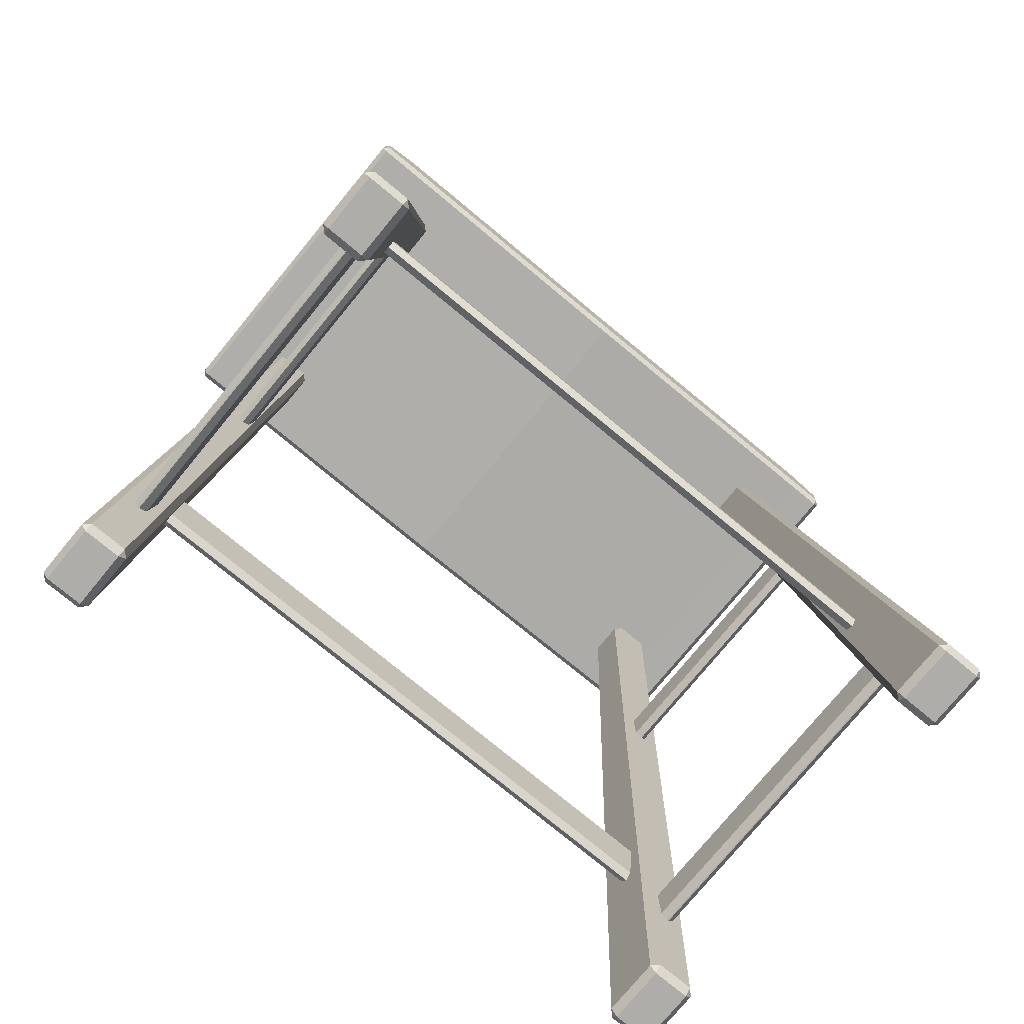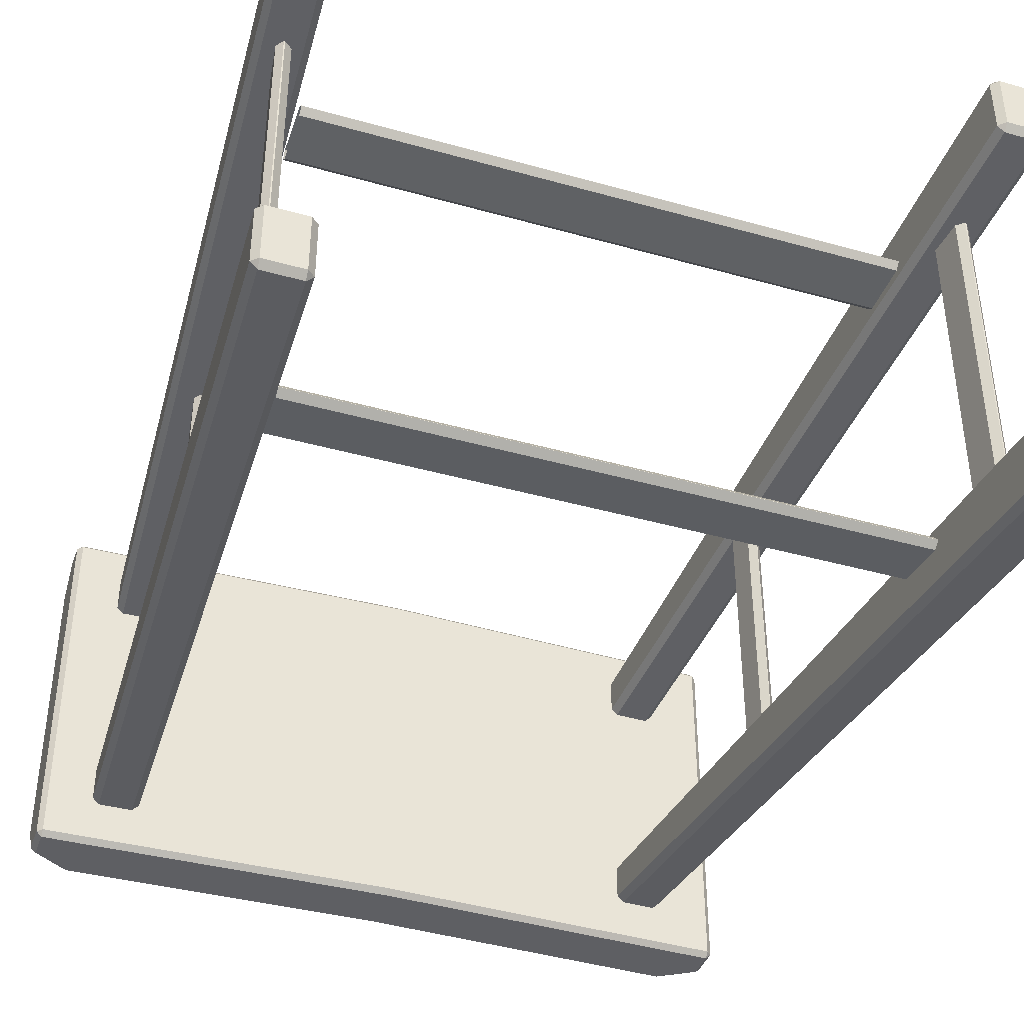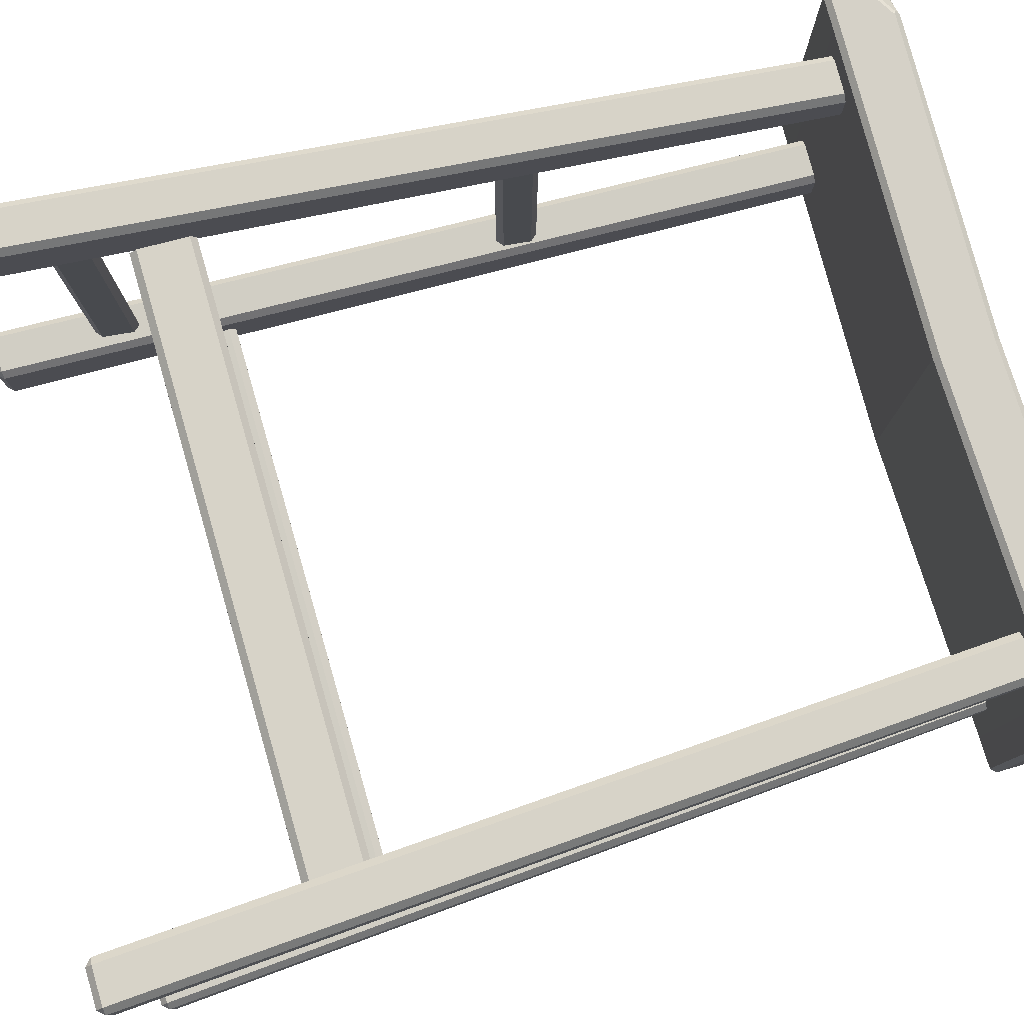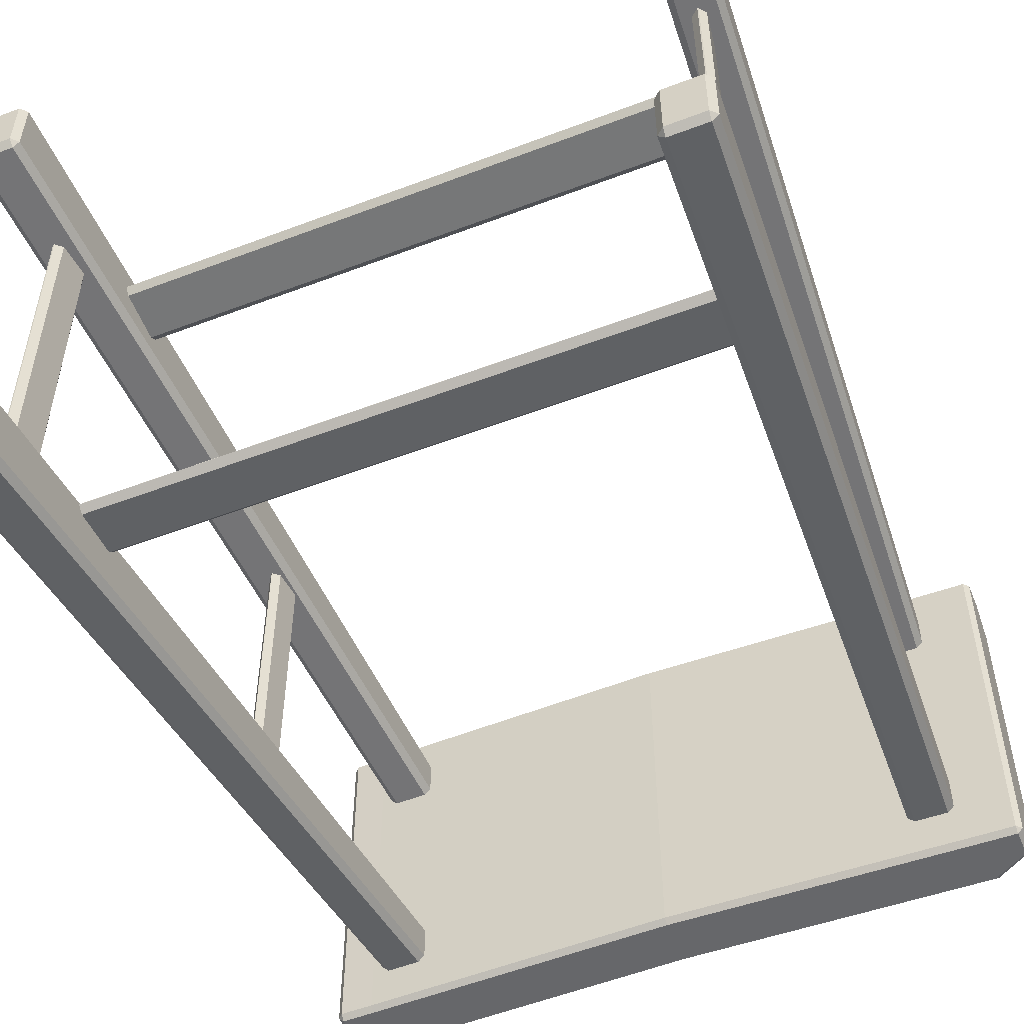
<metadata>
{"format":"obj","ext":"obj","renderer":"f3d","projection":"perspective","resolution":1024,"background":"white","views":[{"elev":-77.2,"azim":-39.5,"up":"+Z"},{"elev":-40.8,"azim":161.0,"up":"+Y"},{"elev":79.7,"azim":-106.2,"up":"+Y"},{"elev":-52.2,"azim":-157.7,"up":"+Y"}]}
</metadata>
<code>
o Stool_2
v -0.2208 -0.2547 -0.002048
v -0.2206 -0.2591 0.002062
v -0.2247 -0.255 0.002067
v -0.1901 -0.2987 0.5475
v -0.1859 -0.3029 0.5475
v -0.2208 -0.2186 -0.002048
v -0.2247 -0.219 0.002067
v -0.2206 -0.2149 0.002052
v -0.1859 -0.2733 0.5475
v -0.1901 -0.2775 0.5475
v -0.1974 -0.2547 -0.002048
v -0.1931 -0.255 0.002068
v -0.1972 -0.2591 0.002062
v -0.1647 -0.3029 0.5475
v -0.1605 -0.2987 0.5475
v -0.1974 -0.2186 -0.002048
v -0.1972 -0.2149 0.002052
v -0.1931 -0.219 0.002068
v -0.1605 -0.2775 0.5475
v -0.1647 -0.2733 0.5475
v 0.2021 -0.2547 -0.002048
v 0.2019 -0.2591 0.002062
v 0.1977 -0.255 0.002068
v 0.1652 -0.2987 0.5475
v 0.1693 -0.3029 0.5475
v 0.2021 -0.2186 -0.002048
v 0.1977 -0.219 0.002068
v 0.2019 -0.2149 0.002052
v 0.1693 -0.2733 0.5475
v 0.1652 -0.2775 0.5475
v 0.2255 -0.2547 -0.002048
v 0.2293 -0.255 0.002067
v 0.2252 -0.2591 0.002062
v 0.1906 -0.3029 0.5475
v 0.1947 -0.2987 0.5475
v 0.2255 -0.2186 -0.002048
v 0.2252 -0.2149 0.002052
v 0.2293 -0.219 0.002067
v 0.1947 -0.2775 0.5475
v 0.1906 -0.2733 0.5475
v -0.2208 -0.5116 -0.002048
v -0.2206 -0.5152 0.002052
v -0.2247 -0.5111 0.002067
v -0.1901 -0.4527 0.5475
v -0.1859 -0.4568 0.5475
v -0.2208 -0.4755 -0.002048
v -0.2247 -0.4751 0.002067
v -0.2206 -0.471 0.002062
v -0.1859 -0.4273 0.5475
v -0.1901 -0.4314 0.5475
v -0.1974 -0.5116 -0.002048
v -0.1931 -0.5111 0.002068
v -0.1972 -0.5152 0.002052
v -0.1647 -0.4568 0.5475
v -0.1605 -0.4527 0.5475
v -0.1974 -0.4755 -0.002048
v -0.1972 -0.471 0.002062
v -0.1931 -0.4751 0.002068
v -0.1605 -0.4314 0.5475
v -0.1647 -0.4273 0.5475
v 0.2021 -0.5116 -0.002048
v 0.2019 -0.5152 0.002052
v 0.1977 -0.5111 0.002068
v 0.1652 -0.4527 0.5475
v 0.1693 -0.4568 0.5475
v 0.2021 -0.4755 -0.002048
v 0.1977 -0.4751 0.002068
v 0.2019 -0.471 0.002062
v 0.1693 -0.4273 0.5475
v 0.1652 -0.4314 0.5475
v 0.2255 -0.5116 -0.002048
v 0.2293 -0.5111 0.002067
v 0.2252 -0.5152 0.002052
v 0.1906 -0.4568 0.5475
v 0.1947 -0.4527 0.5475
v 0.2255 -0.4755 -0.002048
v 0.2252 -0.471 0.002062
v 0.2293 -0.4751 0.002067
v 0.1947 -0.4314 0.5475
v 0.1906 -0.4273 0.5475
v -0.1882 -0.2548 0.1173
v -0.1882 -0.2593 0.1209
v -0.1882 -0.2623 0.1522
v -0.1882 -0.2586 0.1568
v -0.1882 -0.251 0.1219
v -0.1882 -0.2547 0.1173
v -0.1882 -0.2585 0.1568
v -0.1882 -0.254 0.1531
v 0.1867 -0.2593 0.1209
v 0.1867 -0.2548 0.1173
v 0.1867 -0.2586 0.1568
v 0.1867 -0.2623 0.1522
v 0.1867 -0.2547 0.1173
v 0.1867 -0.251 0.1219
v 0.1867 -0.254 0.1531
v 0.1867 -0.2585 0.1568
v -0.1882 -0.47 0.1209
v -0.1882 -0.4745 0.1173
v -0.1882 -0.4707 0.1568
v -0.1882 -0.467 0.1522
v -0.1882 -0.4746 0.1173
v -0.1882 -0.4783 0.1219
v -0.1882 -0.4753 0.1531
v -0.1882 -0.4708 0.1568
v 0.1867 -0.4745 0.1173
v 0.1867 -0.47 0.1209
v 0.1867 -0.467 0.1522
v 0.1867 -0.4707 0.1568
v 0.1867 -0.4783 0.1219
v 0.1867 -0.4746 0.1173
v 0.1867 -0.4708 0.1568
v 0.1867 -0.4753 0.1531
v 0.209 -0.234 0.06817
v 0.2043 -0.234 0.07195
v 0.2014 -0.234 0.09268
v 0.2049 -0.234 0.09707
v 0.2133 -0.234 0.07261
v 0.2097 -0.234 0.06822
v 0.2057 -0.234 0.09713
v 0.2103 -0.234 0.09335
v 0.2043 -0.4953 0.07195
v 0.209 -0.4953 0.06817
v 0.2049 -0.4953 0.09707
v 0.2014 -0.4953 0.09268
v 0.2097 -0.4953 0.06823
v 0.2133 -0.4953 0.07261
v 0.2103 -0.4953 0.09335
v 0.2057 -0.4953 0.09713
v -0.2 -0.234 0.07195
v -0.2047 -0.234 0.06817
v -0.2006 -0.234 0.09707
v -0.1971 -0.234 0.09268
v -0.2054 -0.234 0.06822
v -0.209 -0.234 0.07261
v -0.206 -0.234 0.09335
v -0.2014 -0.234 0.09713
v -0.2047 -0.4953 0.06817
v -0.2 -0.4953 0.07195
v -0.1971 -0.4953 0.09268
v -0.2006 -0.4953 0.09707
v -0.209 -0.4953 0.07261
v -0.2054 -0.4953 0.06823
v -0.2014 -0.4953 0.09713
v -0.206 -0.4953 0.09335
v 0.1892 -0.2609 0.3351
v 0.1846 -0.2609 0.3389
v 0.1821 -0.2609 0.3567
v 0.1856 -0.2609 0.3611
v 0.1926 -0.2609 0.3395
v 0.1891 -0.2609 0.3351
v 0.1854 -0.2609 0.3611
v 0.1901 -0.2609 0.3573
v 0.1846 -0.4684 0.3389
v 0.1892 -0.4684 0.3351
v 0.1856 -0.4684 0.3611
v 0.1821 -0.4684 0.3567
v 0.1891 -0.4684 0.3351
v 0.1926 -0.4684 0.3395
v 0.1901 -0.4684 0.3573
v 0.1854 -0.4684 0.3611
v -0.1787 -0.2609 0.3389
v -0.1834 -0.2609 0.3351
v -0.1797 -0.2609 0.3611
v -0.1762 -0.2609 0.3567
v -0.1832 -0.2609 0.3351
v -0.1867 -0.2609 0.3395
v -0.1842 -0.2609 0.3573
v -0.1795 -0.2609 0.3611
v -0.1834 -0.4684 0.3351
v -0.1787 -0.4684 0.3389
v -0.1762 -0.4684 0.3567
v -0.1797 -0.4684 0.3611
v -0.1867 -0.4684 0.3395
v -0.1832 -0.4684 0.3351
v -0.1795 -0.4684 0.3611
v -0.1842 -0.4684 0.3573
v -0.2247 -0.466 0.5444
v -0.2247 -0.2493 0.5478
v -0.2247 -0.2527 0.5444
v -0.2281 -0.2527 0.5478
v -0.2281 -0.466 0.5478
v -0.000722 -0.2493 0.5426
v -0.000722 -0.2527 0.5392
v -0.000722 -0.4861 0.5624
v -0.2281 -0.3677 0.5677
v -0.000722 -0.3677 0.5791
v -0.000722 -0.2493 0.5624
v -0.000722 -0.3677 0.5392
v -0.2281 -0.2694 0.5478
v -0.2247 -0.2694 0.5444
v -0.000722 -0.2694 0.5392
v -0.000722 -0.2694 0.5791
v -0.2281 -0.2694 0.5677
v -0.2035 -0.2527 0.544
v -0.2035 -0.2493 0.5475
v -0.000722 -0.4827 0.5392
v -0.000722 -0.4861 0.5426
v -0.2247 -0.3677 0.5843
v -0.2035 -0.2493 0.5673
v -0.2035 -0.2694 0.5839
v -0.2035 -0.2694 0.544
v -0.2281 -0.2548 0.5677
v -0.2271 -0.2516 0.5677
v -0.2281 -0.2527 0.5664
v -0.2258 -0.2504 0.5676
v -0.2223 -0.2493 0.5676
v -0.2247 -0.2493 0.5664
v -0.2227 -0.2694 0.5842
v -0.2258 -0.2694 0.5832
v -0.2247 -0.2707 0.5843
v -0.2271 -0.2694 0.5819
v -0.2281 -0.2694 0.5793
v -0.2281 -0.2707 0.5809
v -0.2035 -0.2493 0.579
v -0.2035 -0.2502 0.5815
v -0.2023 -0.2493 0.5805
v -0.2035 -0.2517 0.5829
v -0.2035 -0.2543 0.5839
v -0.2023 -0.2527 0.5839
v -0.2281 -0.3677 0.5809
v 0.2233 -0.2493 0.5478
v 0.2233 -0.2527 0.5444
v 0.2267 -0.2527 0.5478
v -0.2281 -0.4827 0.5478
v -0.000722 -0.2527 0.5791
v -0.000722 -0.2493 0.5756
v -0.2247 -0.4827 0.5444
v 0.2267 -0.2694 0.5478
v 0.2233 -0.2694 0.5444
v 0.2267 -0.2694 0.5677
v 0.2021 -0.2527 0.544
v 0.2021 -0.2493 0.5475
v -0.2247 -0.4861 0.5478
v -0.2247 -0.3677 0.5444
v -0.2281 -0.3677 0.5478
v 0.2021 -0.2493 0.5673
v 0.2021 -0.2694 0.5839
v 0.2021 -0.2694 0.544
v 0.2267 -0.2548 0.5677
v 0.2256 -0.2516 0.5677
v 0.2267 -0.2527 0.5664
v 0.2244 -0.2504 0.5676
v 0.2209 -0.2493 0.5676
v 0.2233 -0.2493 0.5664
v 0.2212 -0.2694 0.5842
v 0.2244 -0.2694 0.5832
v 0.2233 -0.2707 0.5843
v 0.2257 -0.2694 0.5819
v 0.2267 -0.2694 0.5793
v 0.2267 -0.2707 0.5809
v 0.2021 -0.2493 0.579
v 0.2021 -0.2502 0.5815
v 0.2008 -0.2493 0.5805
v 0.2021 -0.2517 0.5829
v 0.2021 -0.2543 0.5839
v 0.2008 -0.2527 0.5839
v -0.000722 -0.466 0.5392
v -0.000722 -0.466 0.5791
v -0.2281 -0.466 0.5677
v -0.2035 -0.4827 0.544
v -0.2035 -0.4861 0.5475
v -0.2035 -0.3677 0.544
v -0.2035 -0.3677 0.5839
v -0.2035 -0.4861 0.5673
v -0.2035 -0.466 0.5839
v -0.2035 -0.466 0.544
v -0.2281 -0.4807 0.5677
v -0.2271 -0.4838 0.5677
v -0.2281 -0.4827 0.5664
v -0.2258 -0.485 0.5676
v -0.2223 -0.4861 0.5676
v -0.2247 -0.4861 0.5664
v -0.2227 -0.466 0.5842
v -0.2258 -0.466 0.5832
v -0.2247 -0.4647 0.5843
v -0.2271 -0.466 0.5819
v -0.2281 -0.466 0.5793
v -0.2281 -0.4647 0.5809
v -0.2035 -0.4861 0.579
v -0.2035 -0.4852 0.5815
v -0.2023 -0.4861 0.5805
v -0.2035 -0.4837 0.5829
v -0.2035 -0.4811 0.5839
v -0.2023 -0.4827 0.5839
v 0.2267 -0.3677 0.5478
v 0.2233 -0.3677 0.5444
v 0.2233 -0.4861 0.5478
v 0.2233 -0.4827 0.5444
v 0.2267 -0.4827 0.5478
v 0.2267 -0.3677 0.5809
v 0.2233 -0.3677 0.5843
v -0.000722 -0.4827 0.5791
v -0.000722 -0.4861 0.5756
v 0.2267 -0.3677 0.5677
v 0.2267 -0.466 0.5478
v 0.2233 -0.466 0.5444
v 0.2267 -0.466 0.5677
v 0.2021 -0.4827 0.544
v 0.2021 -0.4861 0.5475
v 0.2021 -0.3677 0.544
v 0.2021 -0.3677 0.5839
v 0.2021 -0.4861 0.5673
v 0.2021 -0.466 0.5839
v 0.2021 -0.466 0.544
v 0.2267 -0.4807 0.5677
v 0.2256 -0.4838 0.5677
v 0.2267 -0.4827 0.5664
v 0.2244 -0.485 0.5676
v 0.2209 -0.4861 0.5676
v 0.2233 -0.4861 0.5664
v 0.2212 -0.466 0.5842
v 0.2244 -0.466 0.5832
v 0.2233 -0.4647 0.5843
v 0.2257 -0.466 0.5819
v 0.2267 -0.466 0.5793
v 0.2267 -0.4647 0.5809
v 0.2021 -0.4861 0.579
v 0.2021 -0.4852 0.5815
v 0.2008 -0.4861 0.5805
v 0.2021 -0.4837 0.5829
v 0.2021 -0.4811 0.5839
v 0.2008 -0.4827 0.5839
f 13 14 5 2
f 18 19 15 12
f 26 36 31 21
f 8 9 20 17
f 3 4 10 7
f 33 34 25 22
f 38 39 35 32
f 46 56 51 41
f 28 29 40 37
f 23 24 30 27
f 53 54 45 42
f 58 59 55 52
f 66 76 71 61
f 48 49 60 57
f 43 44 50 47
f 73 74 65 62
f 78 79 75 72
f 86 93 90 81
f 68 69 80 77
f 63 64 70 67
f 175 172 163 168
f 106 97 100 107
f 149 152 159 158
f 96 87 84 91
f 89 92 83 82
f 85 88 95 94
f 165 162 169 174
f 118 125 122 113
f 153 156 147 146
f 101 98 105 110
f 111 108 99 104
f 102 109 112 103
f 170 161 164 171
f 138 129 132 139
f 160 151 148 155
f 128 119 116 123
f 121 124 115 114
f 117 120 127 126
f 150 157 154 145
f 166 173 176 167
f 133 130 137 142
f 143 140 131 136
f 134 141 144 135
f 1 2 3
f 6 7 8
f 11 12 13
f 16 17 18
f 21 22 23
f 26 27 28
f 31 32 33
f 36 37 38
f 41 42 43
f 46 47 48
f 51 52 53
f 56 57 58
f 61 62 63
f 66 67 68
f 71 72 73
f 76 77 78
f 6 1 3 7
f 2 5 4 3
f 9 8 7 10
f 16 6 8 17
f 19 18 17 20
f 11 16 18 12
f 14 13 12 15
f 1 11 13 2
f 26 21 23 27
f 22 25 24 23
f 29 28 27 30
f 36 26 28 37
f 39 38 37 40
f 31 36 38 32
f 34 33 32 35
f 21 31 33 22
f 46 41 43 47
f 42 45 44 43
f 49 48 47 50
f 56 46 48 57
f 59 58 57 60
f 51 56 58 52
f 54 53 52 55
f 41 51 53 42
f 66 61 63 67
f 62 65 64 63
f 69 68 67 70
f 76 66 68 77
f 79 78 77 80
f 71 76 78 72
f 74 73 72 75
f 61 71 73 62
f 93 86 85 94
f 87 96 95 88
f 81 90 89 82
f 91 84 83 92
f 109 102 101 110
f 103 112 111 104
f 97 106 105 98
f 107 100 99 108
f 125 118 117 126
f 119 128 127 120
f 113 122 121 114
f 123 116 115 124
f 141 134 133 142
f 135 144 143 136
f 129 138 137 130
f 139 132 131 140
f 157 150 149 158
f 151 160 159 152
f 145 154 153 146
f 155 148 147 156
f 173 166 165 174
f 167 176 175 168
f 161 170 169 162
f 171 164 163 172
f 6 16 11 1
f 185 220 213 212 193
f 201 262 234 190
f 206 214 199
f 181 224 269 267 259
f 198 210 209 211 213 220
f 264 271 272 233 261
f 178 179 180
f 257 266 262 188
f 202 193 212
f 194 179 178 195
f 184 264 261 197
f 189 180 179 190
f 258 186 263 265
f 196 197 261 260
f 292 258 265 283 284
f 293 292 284 282 280 281
f 180 204 203 205 207 178
f 235 185 193 189
f 200 218 208
f 235 189 190 234
f 200 208 210 198 263
f 194 201 190 179
f 226 187 199 214 216
f 183 191 201 194
f 226 216 215 217 219 225
f 196 260 266 257
f 293 281 279 264 184
f 225 219 218 200 192
f 260 227 177 266
f 183 194 195 182
f 192 200 263 186
f 265 263 198 275 273
f 187 182 195 199
f 191 188 262 201
f 199 195 178 207 206
f 189 193 202 204 180
f 202 203 204
f 205 206 207
f 208 209 210
f 211 212 213
f 214 215 216
f 217 218 219
f 202 212 211 203
f 205 215 214 206
f 208 218 217 209
f 211 209 217 215 205 203
f 294 230 249 250 290
f 238 229 286 300
f 243 236 251
f 235 234 177 181
f 291 290 250 248 246 247
f 265 273 283
f 221 223 222
f 235 181 259 185
f 239 249 230
f 231 232 221 222
f 224 233 272 270 268 269
f 228 229 222 223
f 181 177 227 224
f 260 261 233 227
f 267 277 259
f 233 224 227
f 223 221 244 242 240 241
f 285 228 230 294
f 237 245 255
f 285 286 229 228
f 237 301 291 247 245
f 231 222 229 238
f 226 253 251 236 187
f 183 231 238 191
f 226 225 256 254 252 253
f 198 220 278 276 274 275
f 271 264 279
f 225 192 237 255 256
f 266 177 234 262
f 183 182 232 231
f 192 186 301 237
f 185 259 277 278 220
f 187 236 232 182
f 191 238 300 188
f 236 243 244 221 232
f 228 223 241 239 230
f 239 241 240
f 242 244 243
f 245 247 246
f 248 250 249
f 251 253 252
f 254 256 255
f 239 240 248 249
f 242 243 251 252
f 245 246 254 255
f 248 240 242 252 254 246
f 267 269 268
f 270 272 271
f 273 275 274
f 276 278 277
f 279 281 280
f 282 284 283
f 267 268 276 277
f 270 271 279 280
f 273 274 282 283
f 276 268 270 280 282 274
f 294 290 316 315 297
f 304 300 286 296
f 309 317 302
f 291 313 312 314 316 290
f 287 288 289
f 305 297 315
f 298 288 287 299
f 295 289 288 296
f 289 307 306 308 310 287
f 285 294 297 295
f 303 321 311
f 285 295 296 286
f 303 311 313 291 301
f 298 304 296 288
f 293 184 302 317 319
f 196 257 304 298
f 293 319 318 320 322 292
f 292 322 321 303 258
f 196 298 299 197
f 258 303 301 186
f 184 197 299 302
f 257 188 300 304
f 302 299 287 310 309
f 295 297 305 307 289
f 305 306 307
f 308 309 310
f 311 312 313
f 314 315 316
f 317 318 319
f 320 321 322
f 305 315 314 306
f 308 318 317 309
f 311 321 320 312
f 314 312 320 318 308 306

</code>
